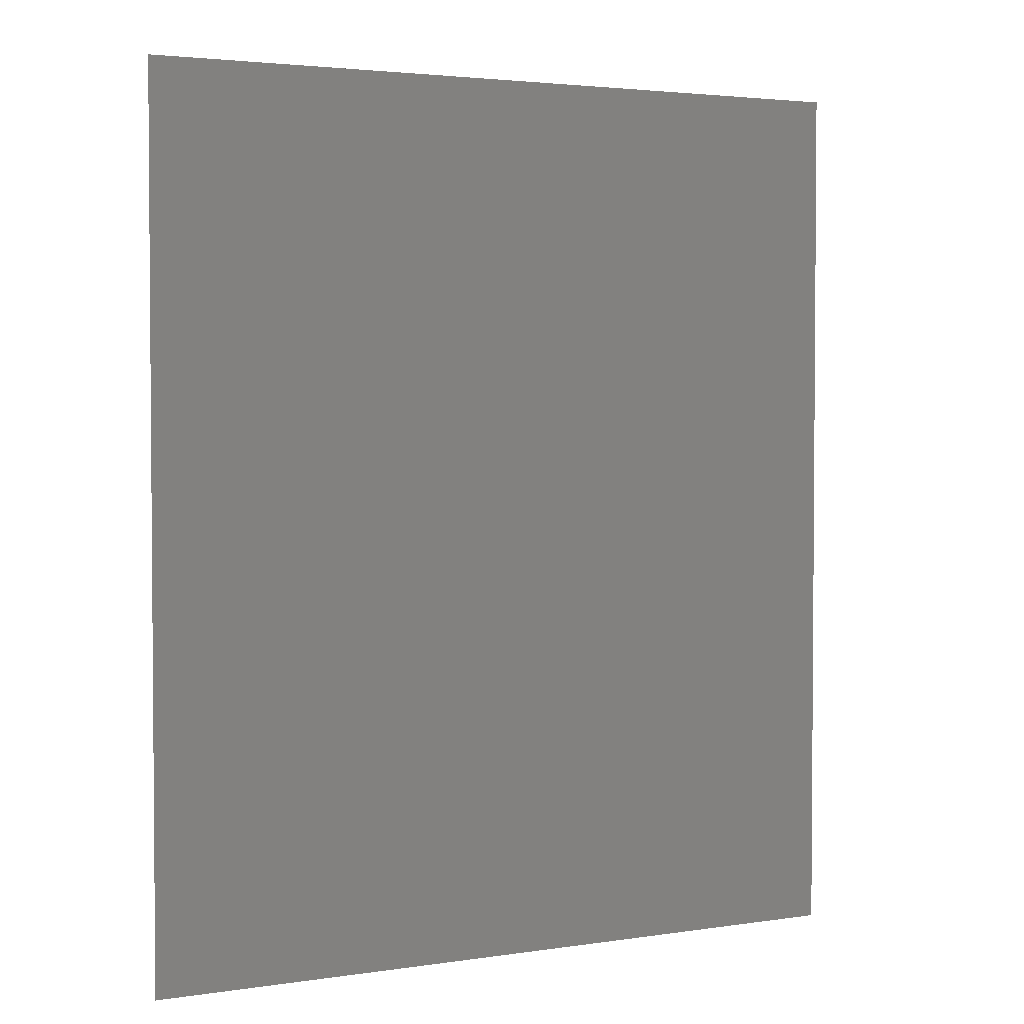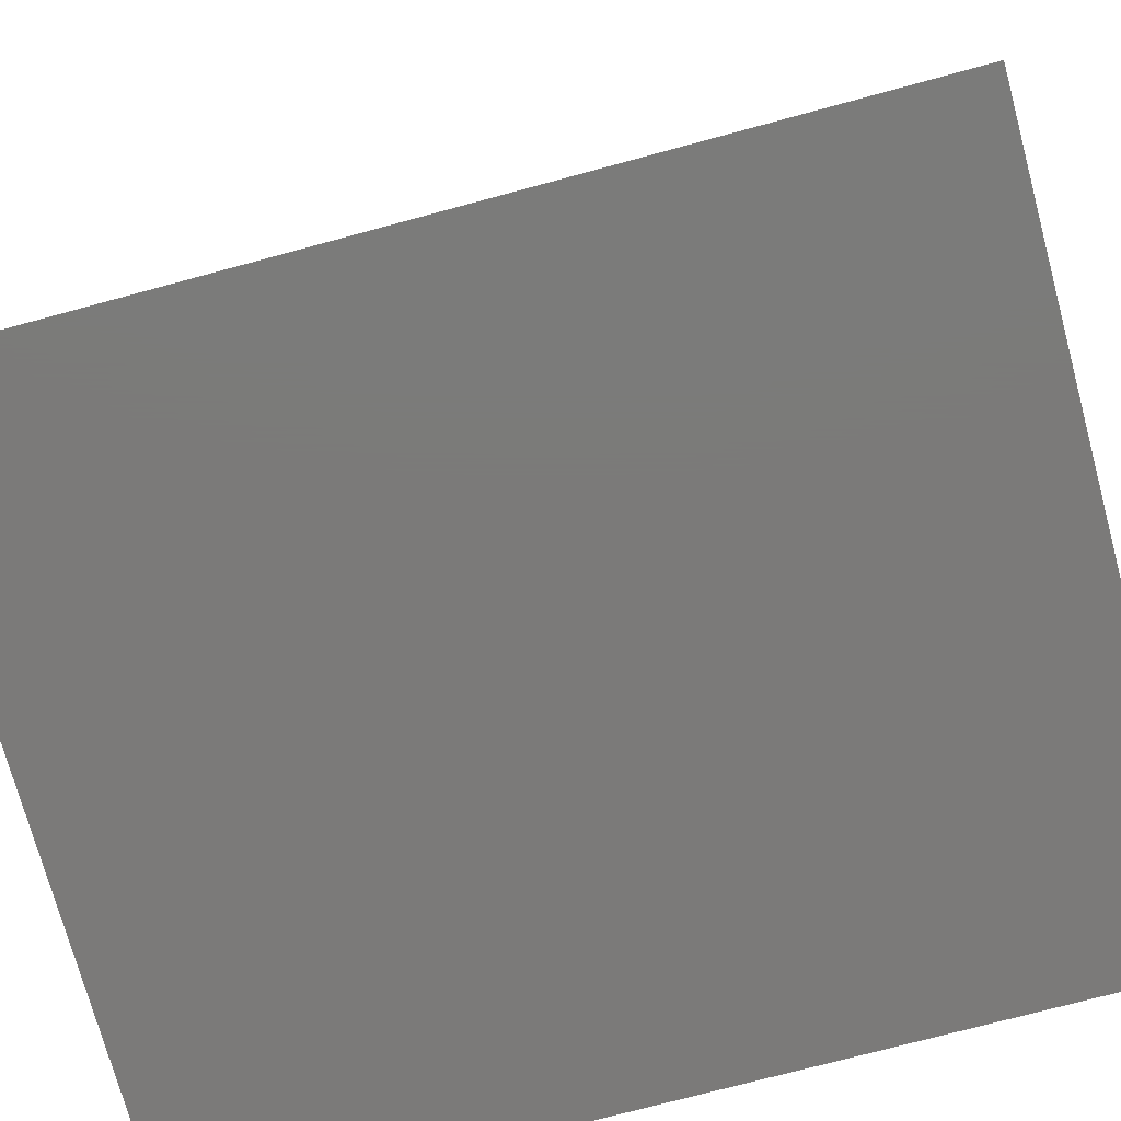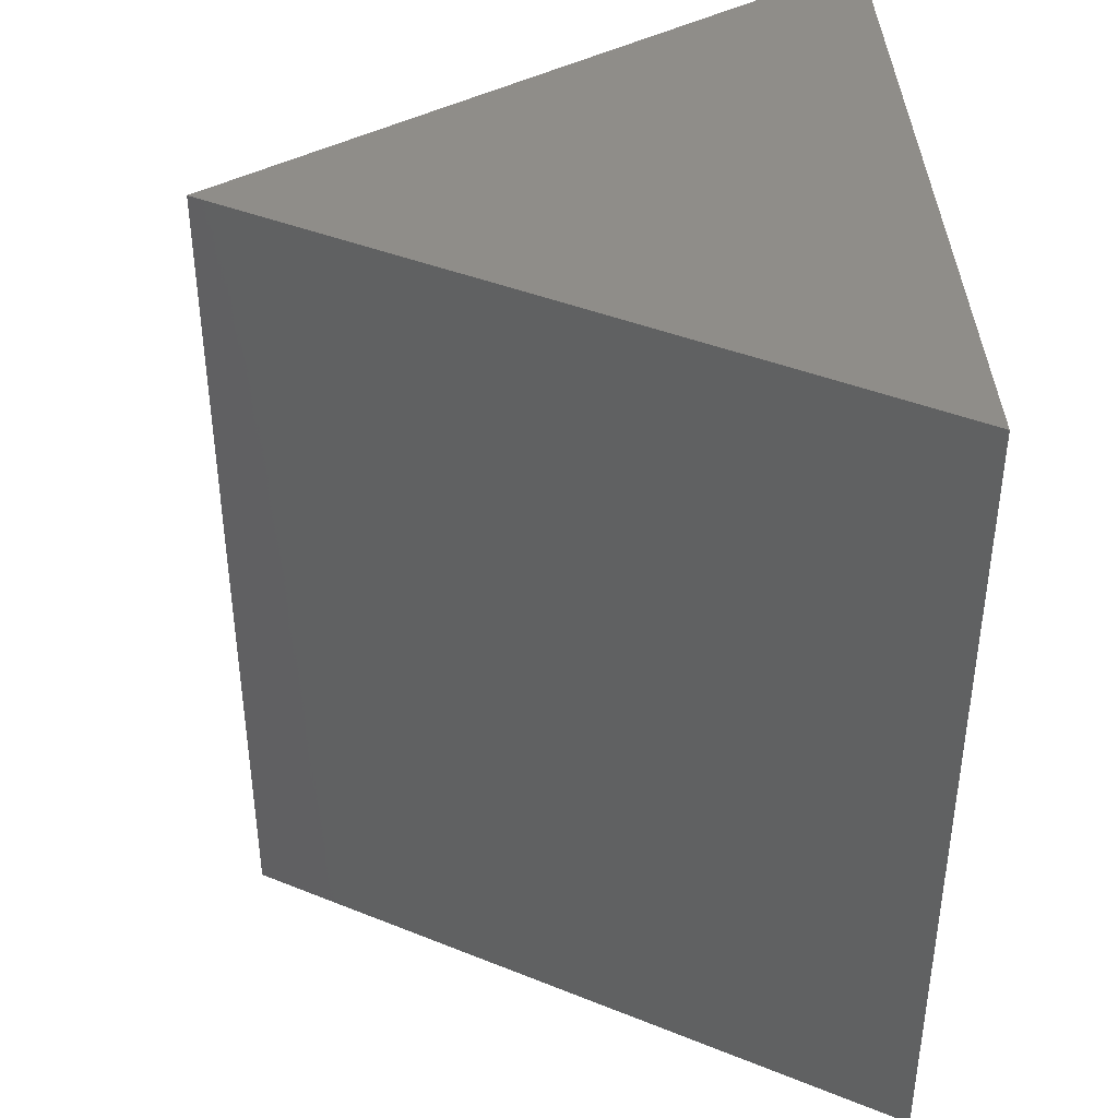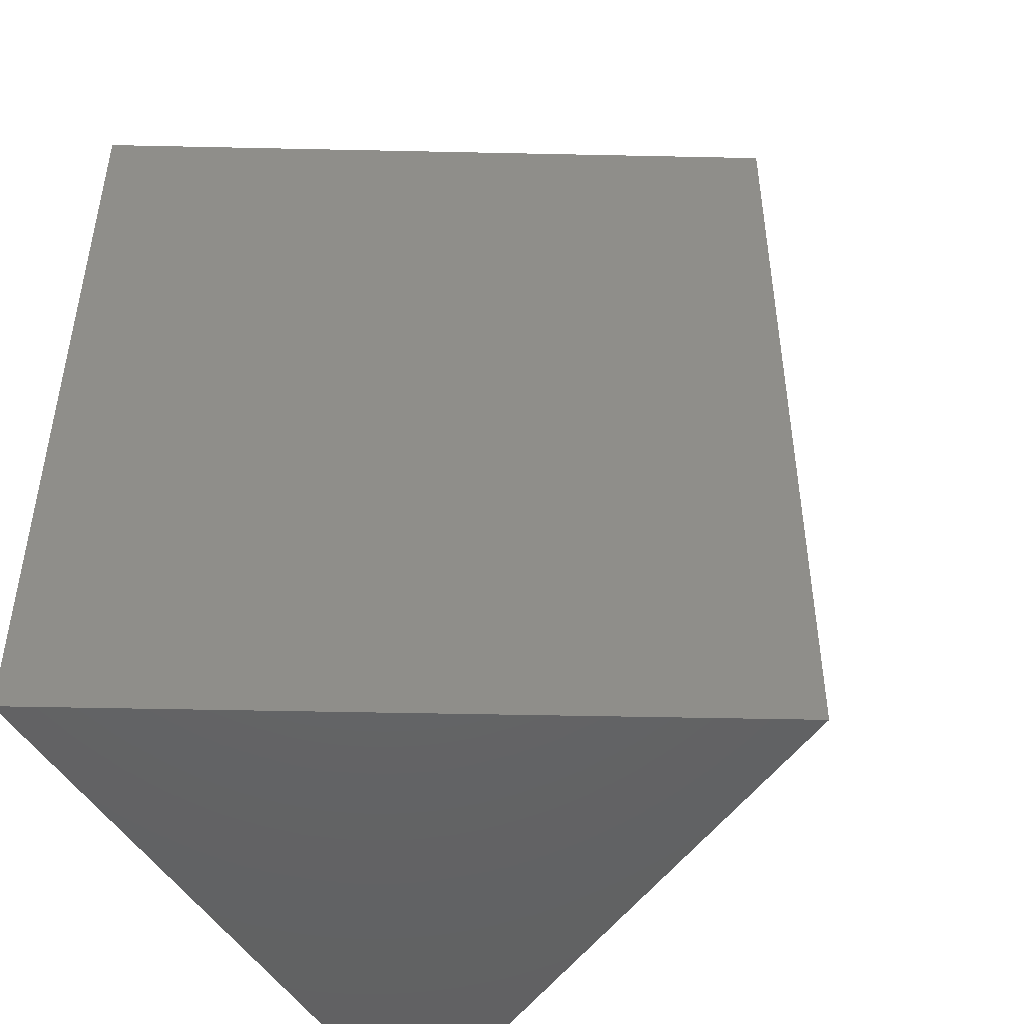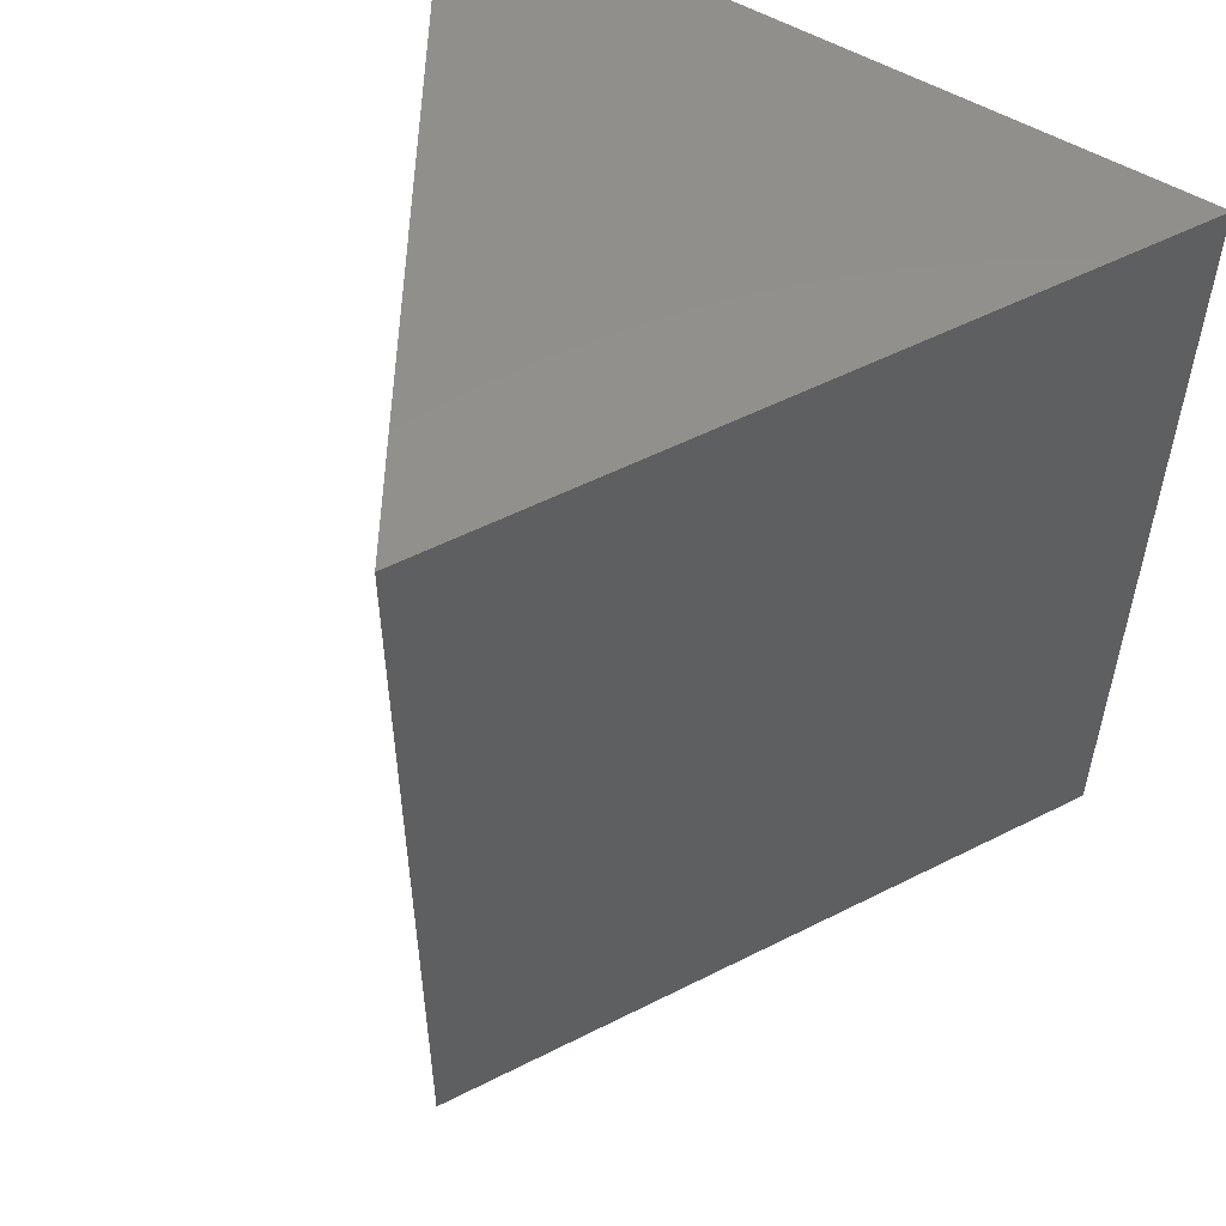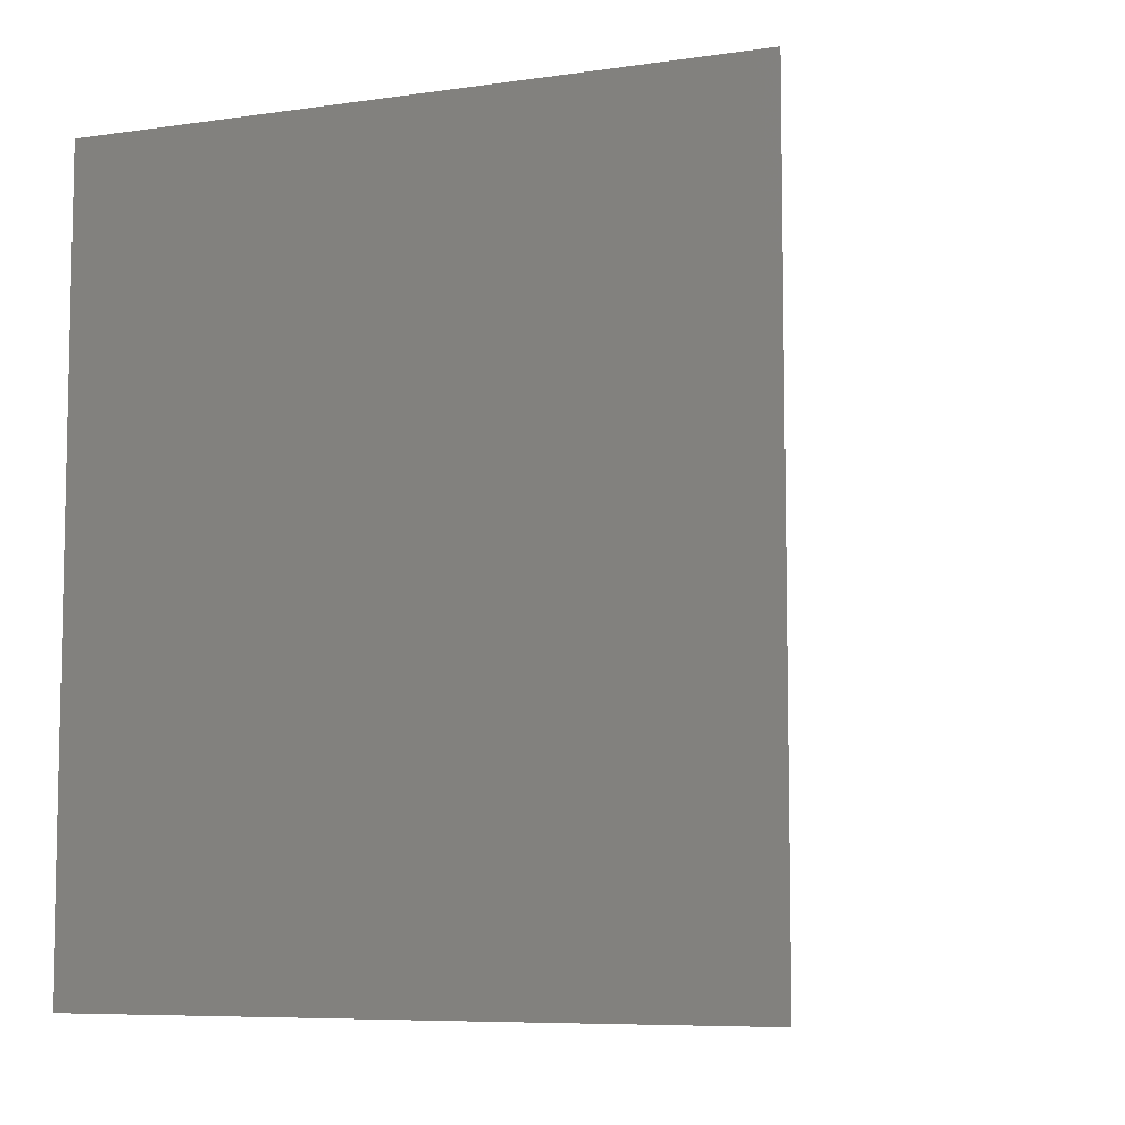
<metadata>
{"format":"stl","ext":"stl","renderer":"f3d","projection":"perspective","resolution":1024,"background":"white","views":[{"elev":2.9,"azim":91.2,"up":"+Z"},{"elev":-73.8,"azim":105.1,"up":"+Y"},{"elev":40.9,"azim":-93.8,"up":"+Z"},{"elev":-46.7,"azim":118.6,"up":"+Z"},{"elev":54.5,"azim":-148.2,"up":"+Z"},{"elev":-7.4,"azim":142.6,"up":"+Z"}]}
</metadata>
<code>
# stl→obj: 8 verts, 12 faces
v 0 -0.866 6
v -3 -2.598 6
v 3 -2.598 6
v -2.384e-07 2.598 6
v -3 -2.598 -1
v 3 -2.598 -1
v -2.384e-07 2.598 -1
v 0 -0.866 -1
f 1 2 3
f 1 3 4
f 1 4 2
f 2 5 6
f 2 6 3
f 3 6 7
f 3 7 4
f 4 7 5
f 4 5 2
f 5 8 6
f 6 8 7
f 7 8 5

</code>
